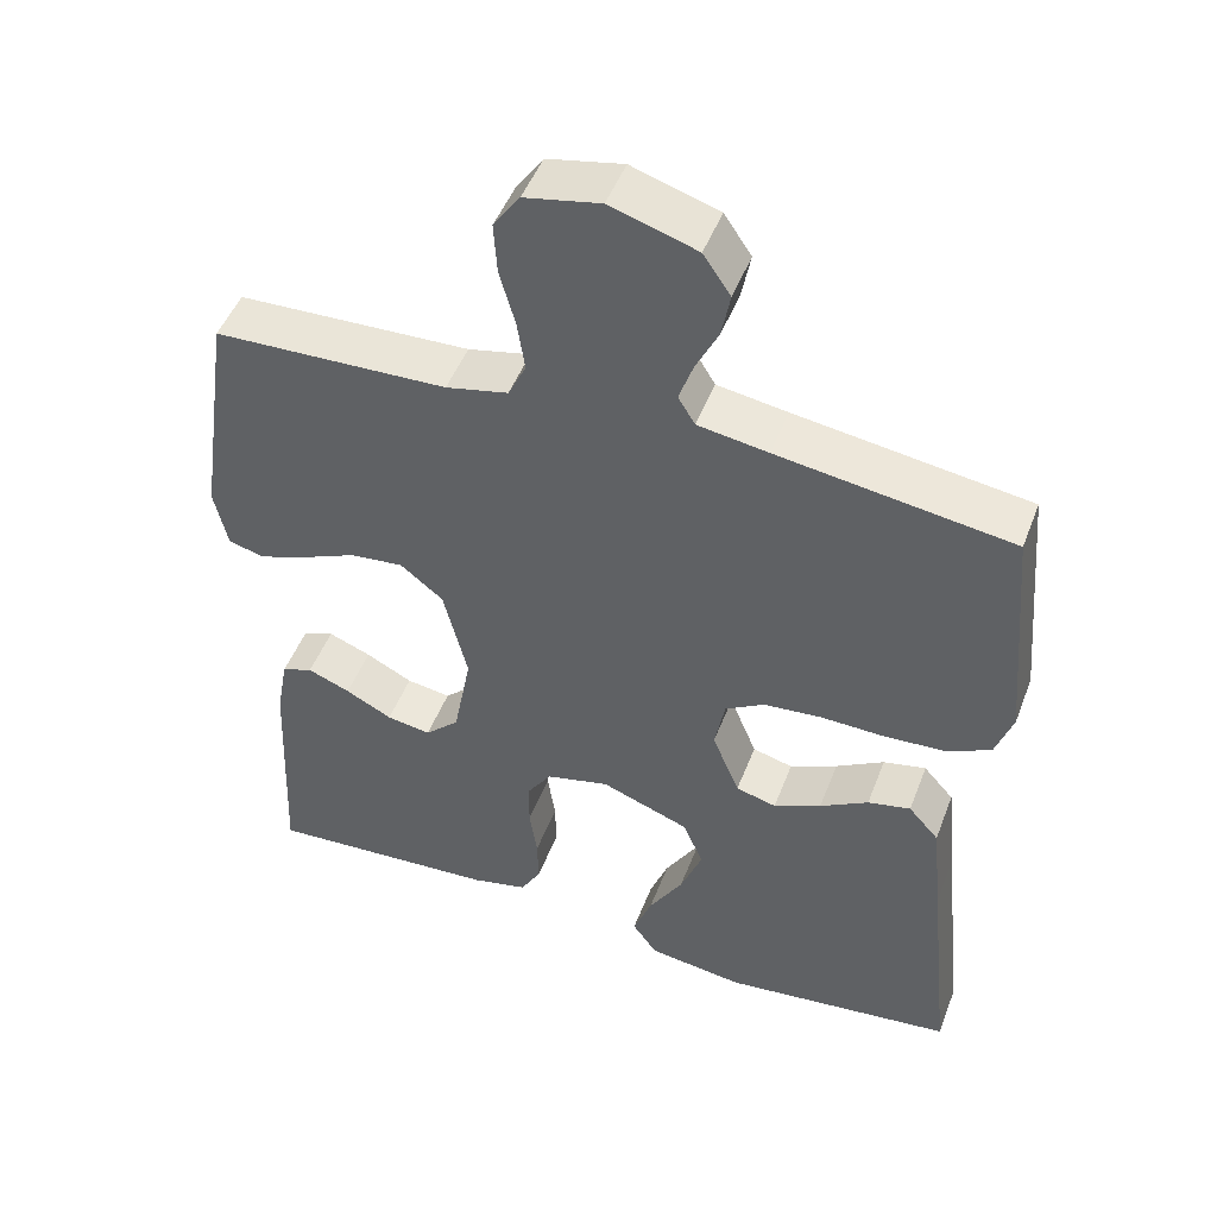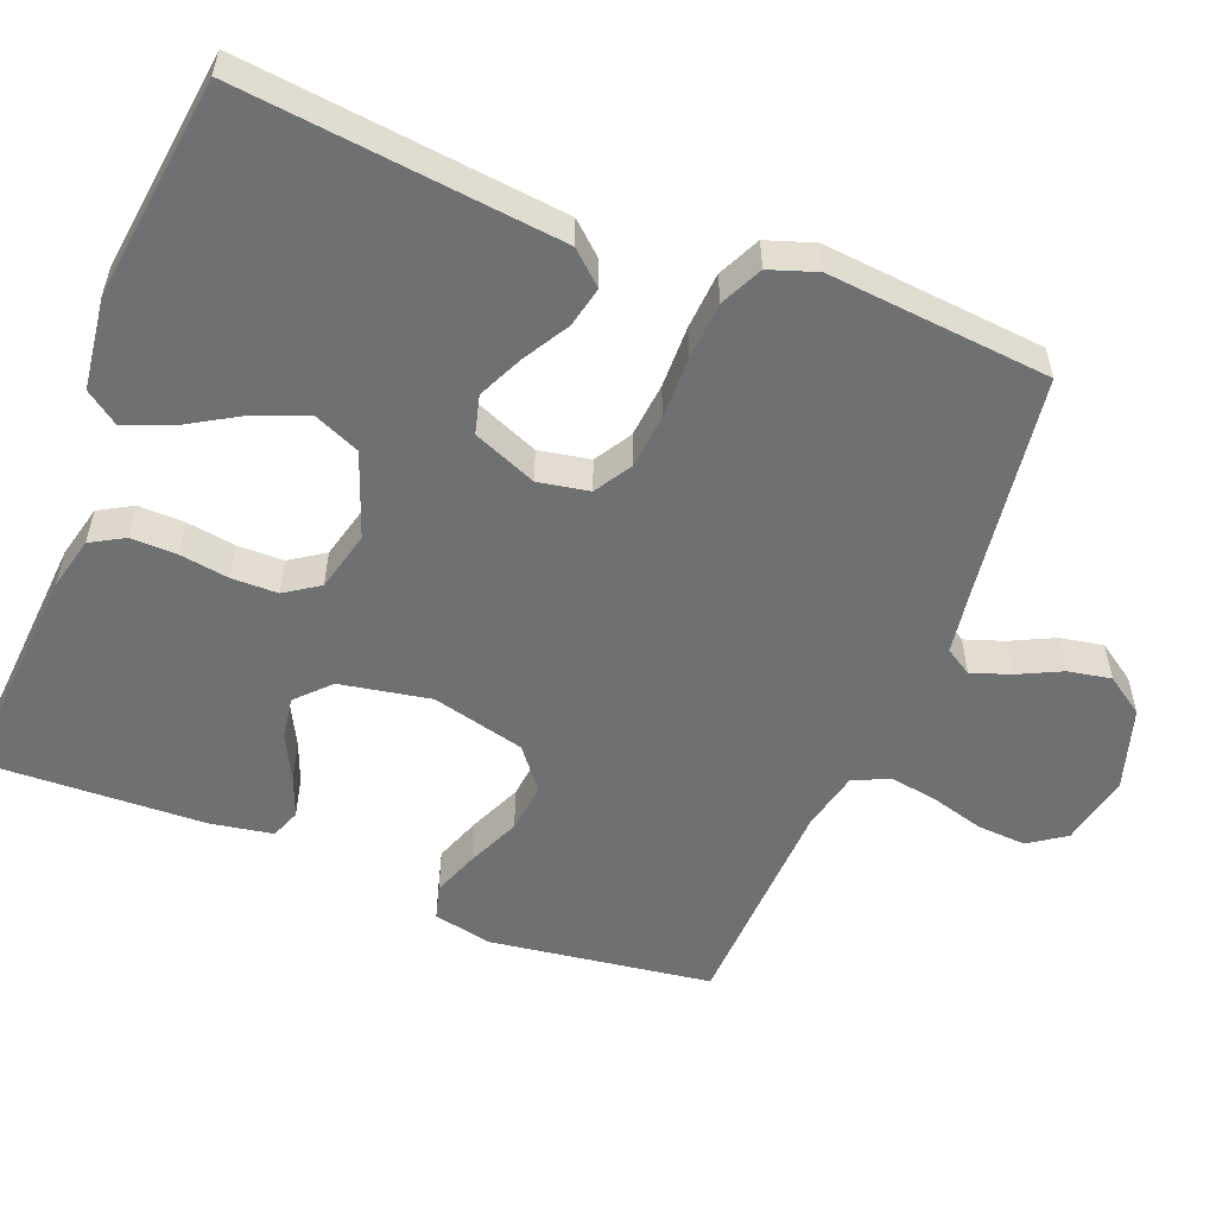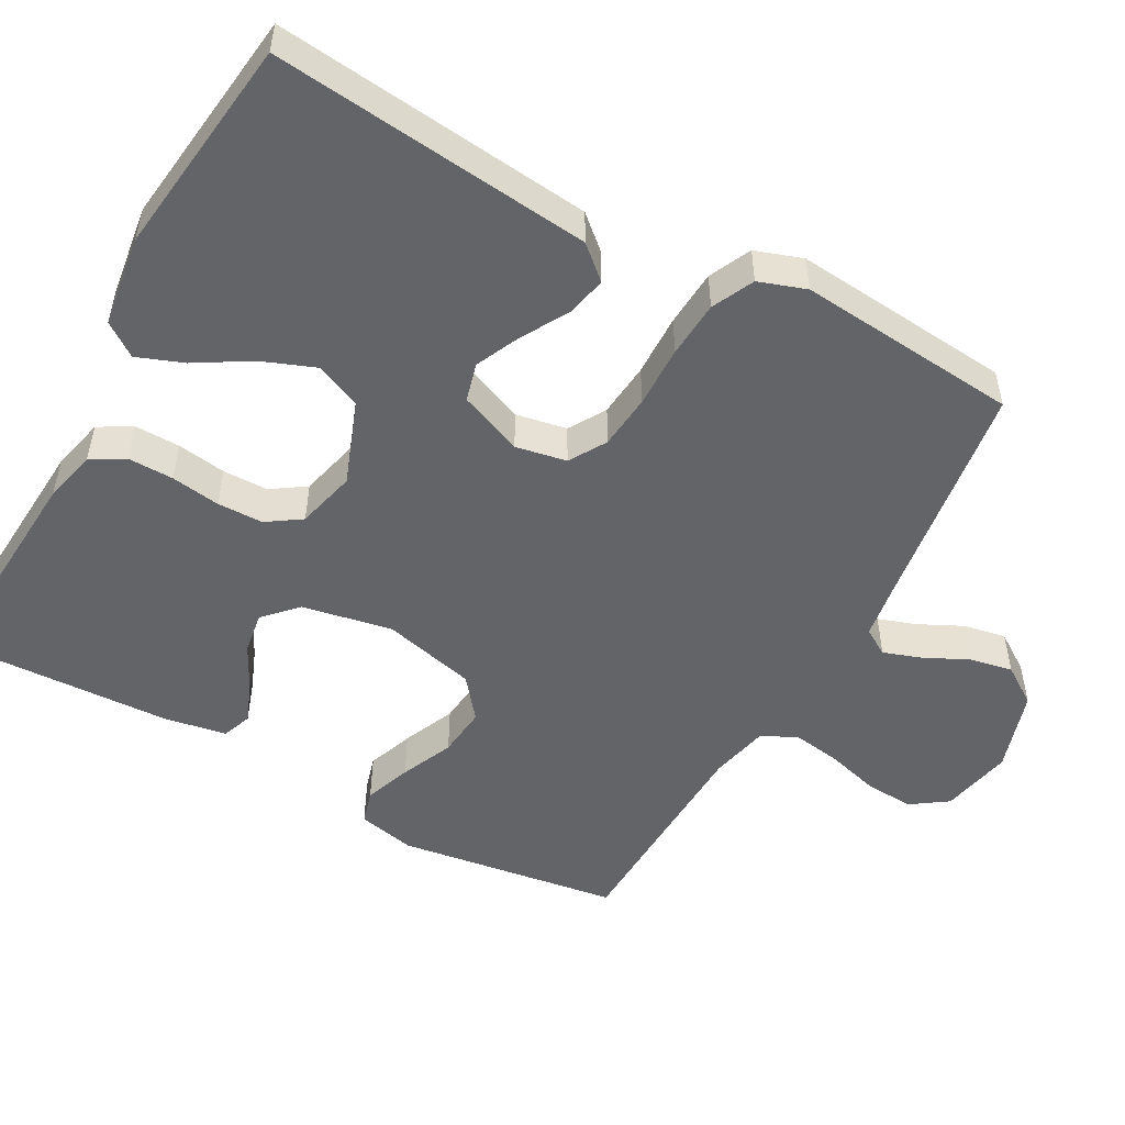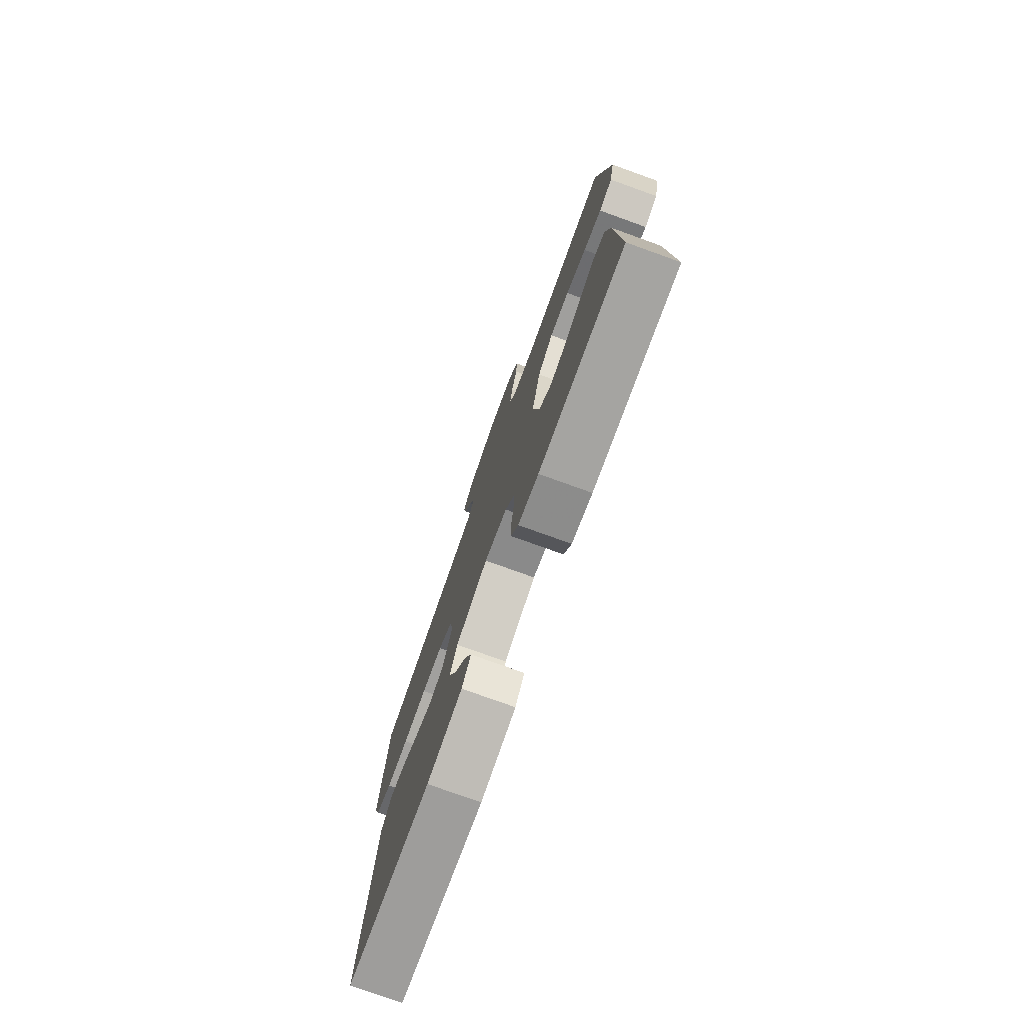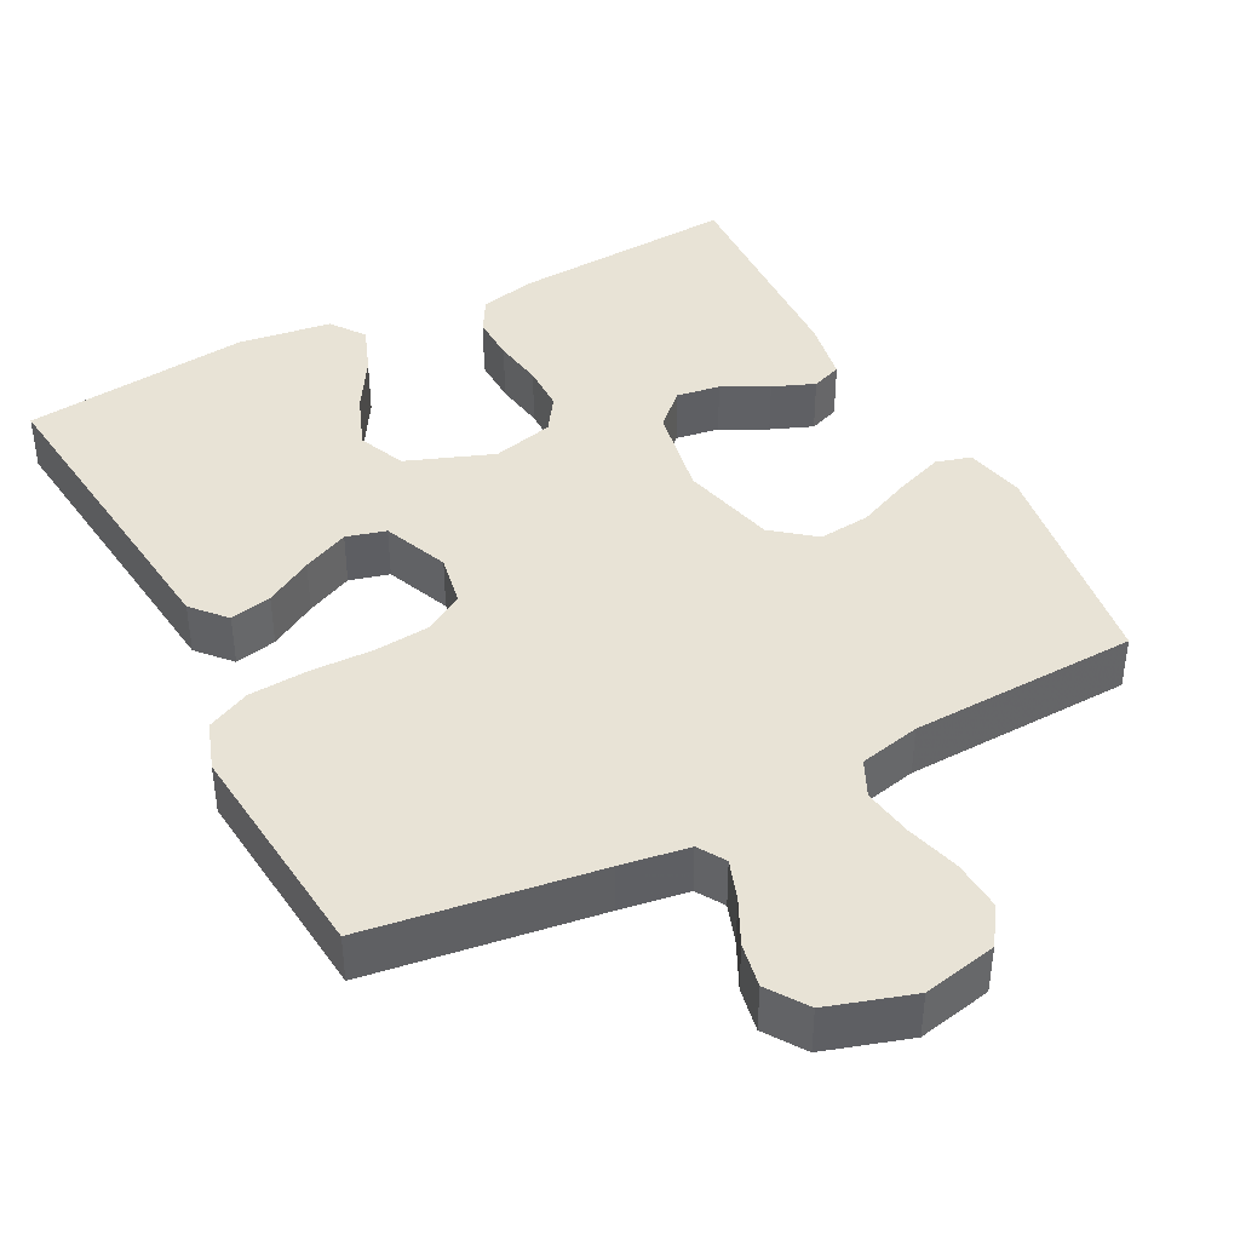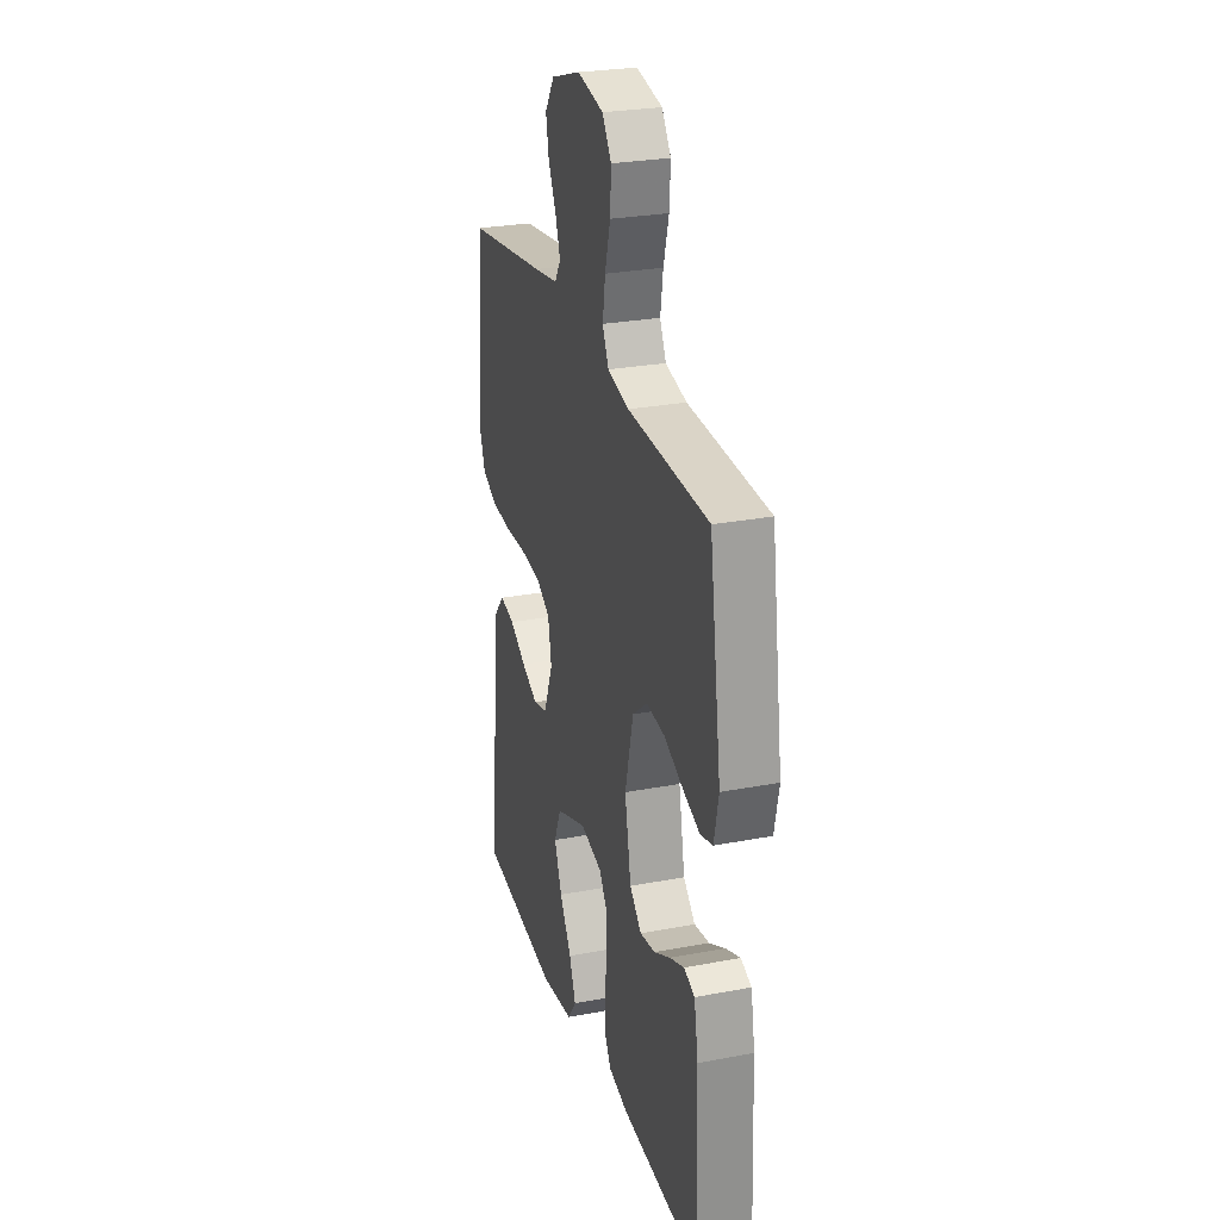
<metadata>
{"format":"obj","ext":"obj","renderer":"f3d","projection":"perspective","resolution":1024,"background":"white","views":[{"elev":48.6,"azim":-159.5,"up":"+Z"},{"elev":-54.8,"azim":-111.8,"up":"+Y"},{"elev":-51.3,"azim":-118.9,"up":"+Y"},{"elev":-77.2,"azim":70.2,"up":"+Z"},{"elev":41.4,"azim":-27.6,"up":"+Y"},{"elev":26.8,"azim":73.5,"up":"+Z"}]}
</metadata>
<code>
v 0.5 0.07 -0.5
v 0.2 0.07 -0.48
v 0.128 0.07 -0.463
v 0.102 0.07 -0.418
v 0.103 0.07 -0.356
v 0.113 0.07 -0.289
v 0.112 0.07 -0.227
v 0.081 0.07 -0.181
v 0 0.07 -0.161
v -0.114 0.07 -0.204
v -0.14 0.07 -0.266
v -0.112 0.07 -0.338
v -0.068 0.07 -0.411
v -0.044 0.07 -0.474
v -0.076 0.07 -0.519
v -0.2 0.07 -0.536
v -0.5 0.07 -0.5
v -0.468 0.07 -0.2
v -0.454 0.07 -0.068
v -0.415 0.07 -0.024
v -0.36 0.07 -0.036
v -0.298 0.07 -0.072
v -0.237 0.07 -0.1
v -0.185 0.07 -0.086
v -0.15 0.07 0
v -0.163 0.07 0.069
v -0.213 0.07 0.099
v -0.287 0.07 0.106
v -0.371 0.07 0.104
v -0.448 0.07 0.109
v -0.505 0.07 0.136
v -0.527 0.07 0.2
v -0.5 0.07 0.5
v -0.2 0.07 0.543
v -0.11 0.07 0.557
v -0.088 0.07 0.593
v -0.106 0.07 0.645
v -0.135 0.07 0.704
v -0.146 0.07 0.762
v -0.111 0.07 0.814
v 0 0.07 0.849
v 0.097 0.07 0.829
v 0.131 0.07 0.78
v 0.127 0.07 0.714
v 0.107 0.07 0.642
v 0.097 0.07 0.577
v 0.12 0.07 0.529
v 0.2 0.07 0.511
v 0.5 0.07 0.5
v 0.544 0.07 0.2
v 0.527 0.07 0.122
v 0.481 0.07 0.109
v 0.418 0.07 0.132
v 0.347 0.07 0.163
v 0.279 0.07 0.17
v 0.224 0.07 0.126
v 0.193 0.07 0
v 0.216 0.07 -0.122
v 0.26 0.07 -0.164
v 0.317 0.07 -0.155
v 0.377 0.07 -0.124
v 0.432 0.07 -0.102
v 0.472 0.07 -0.117
v 0.487 0.07 -0.2
v 0.5 0 -0.5
v 0.2 0 -0.48
v 0.128 0 -0.463
v 0.102 0 -0.418
v 0.103 0 -0.356
v 0.113 0 -0.289
v 0.112 0 -0.227
v 0.081 0 -0.181
v 0 0 -0.161
v -0.114 0 -0.204
v -0.14 0 -0.266
v -0.112 0 -0.338
v -0.068 0 -0.411
v -0.044 0 -0.474
v -0.076 0 -0.519
v -0.2 0 -0.536
v -0.5 0 -0.5
v -0.468 0 -0.2
v -0.454 0 -0.068
v -0.415 0 -0.024
v -0.36 0 -0.036
v -0.298 0 -0.072
v -0.237 0 -0.1
v -0.185 0 -0.086
v -0.15 0 0
v -0.163 0 0.069
v -0.213 0 0.099
v -0.287 0 0.106
v -0.371 0 0.104
v -0.448 0 0.109
v -0.505 0 0.136
v -0.527 0 0.2
v -0.5 0 0.5
v -0.2 0 0.543
v -0.11 0 0.557
v -0.088 0 0.593
v -0.106 0 0.645
v -0.135 0 0.704
v -0.146 0 0.762
v -0.111 0 0.814
v 0 0 0.849
v 0.097 0 0.829
v 0.131 0 0.78
v 0.127 0 0.714
v 0.107 0 0.642
v 0.097 0 0.577
v 0.12 0 0.529
v 0.2 0 0.511
v 0.5 0 0.5
v 0.544 0 0.2
v 0.527 0 0.122
v 0.481 0 0.109
v 0.418 0 0.132
v 0.347 0 0.163
v 0.279 0 0.17
v 0.224 0 0.126
v 0.193 0 0
v 0.216 0 -0.122
v 0.26 0 -0.164
v 0.317 0 -0.155
v 0.377 0 -0.124
v 0.432 0 -0.102
v 0.472 0 -0.117
v 0.487 0 -0.2
f 4 5 6
f 3 4 6
f 2 3 6
f 1 2 6
f 64 1 6
f 63 64 6
f 62 63 6
f 61 62 6
f 60 61 6
f 59 60 6 7
f 58 59 7 8
f 57 58 8 9
f 56 57 9 10
f 52 53 54
f 51 52 54
f 50 51 54
f 49 50 54
f 48 49 54
f 47 48 54 55
f 46 47 55 56
f 43 44 45
f 42 43 45
f 41 42 45
f 40 41 45
f 39 40 45
f 38 39 45
f 37 38 45
f 36 37 45 46
f 46 56 10
f 36 46 10
f 35 36 10
f 32 33 34
f 31 32 34
f 30 31 34
f 29 30 34
f 28 29 34
f 27 28 34 35
f 20 21 22
f 19 20 22
f 18 19 22
f 17 18 22
f 16 17 22
f 15 16 22
f 14 15 22
f 13 14 22
f 12 13 22
f 11 12 22 23
f 10 11 23 24
f 26 27 35
f 25 26 35
f 25 35 10
f 10 24 25
f 70 69 68
f 70 68 67
f 70 67 66
f 70 66 65
f 70 65 128
f 70 128 127
f 70 127 126
f 70 126 125
f 70 125 124
f 71 70 124 123
f 72 71 123 122
f 73 72 122 121
f 74 73 121 120
f 118 117 116
f 118 116 115
f 118 115 114
f 118 114 113
f 118 113 112
f 119 118 112 111
f 120 119 111 110
f 109 108 107
f 109 107 106
f 109 106 105
f 109 105 104
f 109 104 103
f 109 103 102
f 109 102 101
f 110 109 101 100
f 74 120 110
f 74 110 100
f 74 100 99
f 98 97 96
f 98 96 95
f 98 95 94
f 98 94 93
f 98 93 92
f 99 98 92 91
f 86 85 84
f 86 84 83
f 86 83 82
f 86 82 81
f 86 81 80
f 86 80 79
f 86 79 78
f 86 78 77
f 86 77 76
f 87 86 76 75
f 88 87 75 74
f 99 91 90
f 99 90 89
f 74 99 89
f 89 88 74
f 1 65 66 2
f 2 66 67 3
f 3 67 68 4
f 4 68 69 5
f 5 69 70 6
f 6 70 71 7
f 7 71 72 8
f 8 72 73 9
f 9 73 74 10
f 10 74 75 11
f 11 75 76 12
f 12 76 77 13
f 13 77 78 14
f 14 78 79 15
f 15 79 80 16
f 16 80 81 17
f 17 81 82 18
f 18 82 83 19
f 19 83 84 20
f 20 84 85 21
f 21 85 86 22
f 22 86 87 23
f 23 87 88 24
f 24 88 89 25
f 25 89 90 26
f 26 90 91 27
f 27 91 92 28
f 28 92 93 29
f 29 93 94 30
f 30 94 95 31
f 31 95 96 32
f 32 96 97 33
f 33 97 98 34
f 34 98 99 35
f 35 99 100 36
f 36 100 101 37
f 37 101 102 38
f 38 102 103 39
f 39 103 104 40
f 40 104 105 41
f 41 105 106 42
f 42 106 107 43
f 43 107 108 44
f 44 108 109 45
f 45 109 110 46
f 46 110 111 47
f 47 111 112 48
f 48 112 113 49
f 49 113 114 50
f 50 114 115 51
f 51 115 116 52
f 52 116 117 53
f 53 117 118 54
f 54 118 119 55
f 55 119 120 56
f 56 120 121 57
f 57 121 122 58
f 58 122 123 59
f 59 123 124 60
f 60 124 125 61
f 61 125 126 62
f 62 126 127 63
f 63 127 128 64
f 64 128 65 1

</code>
